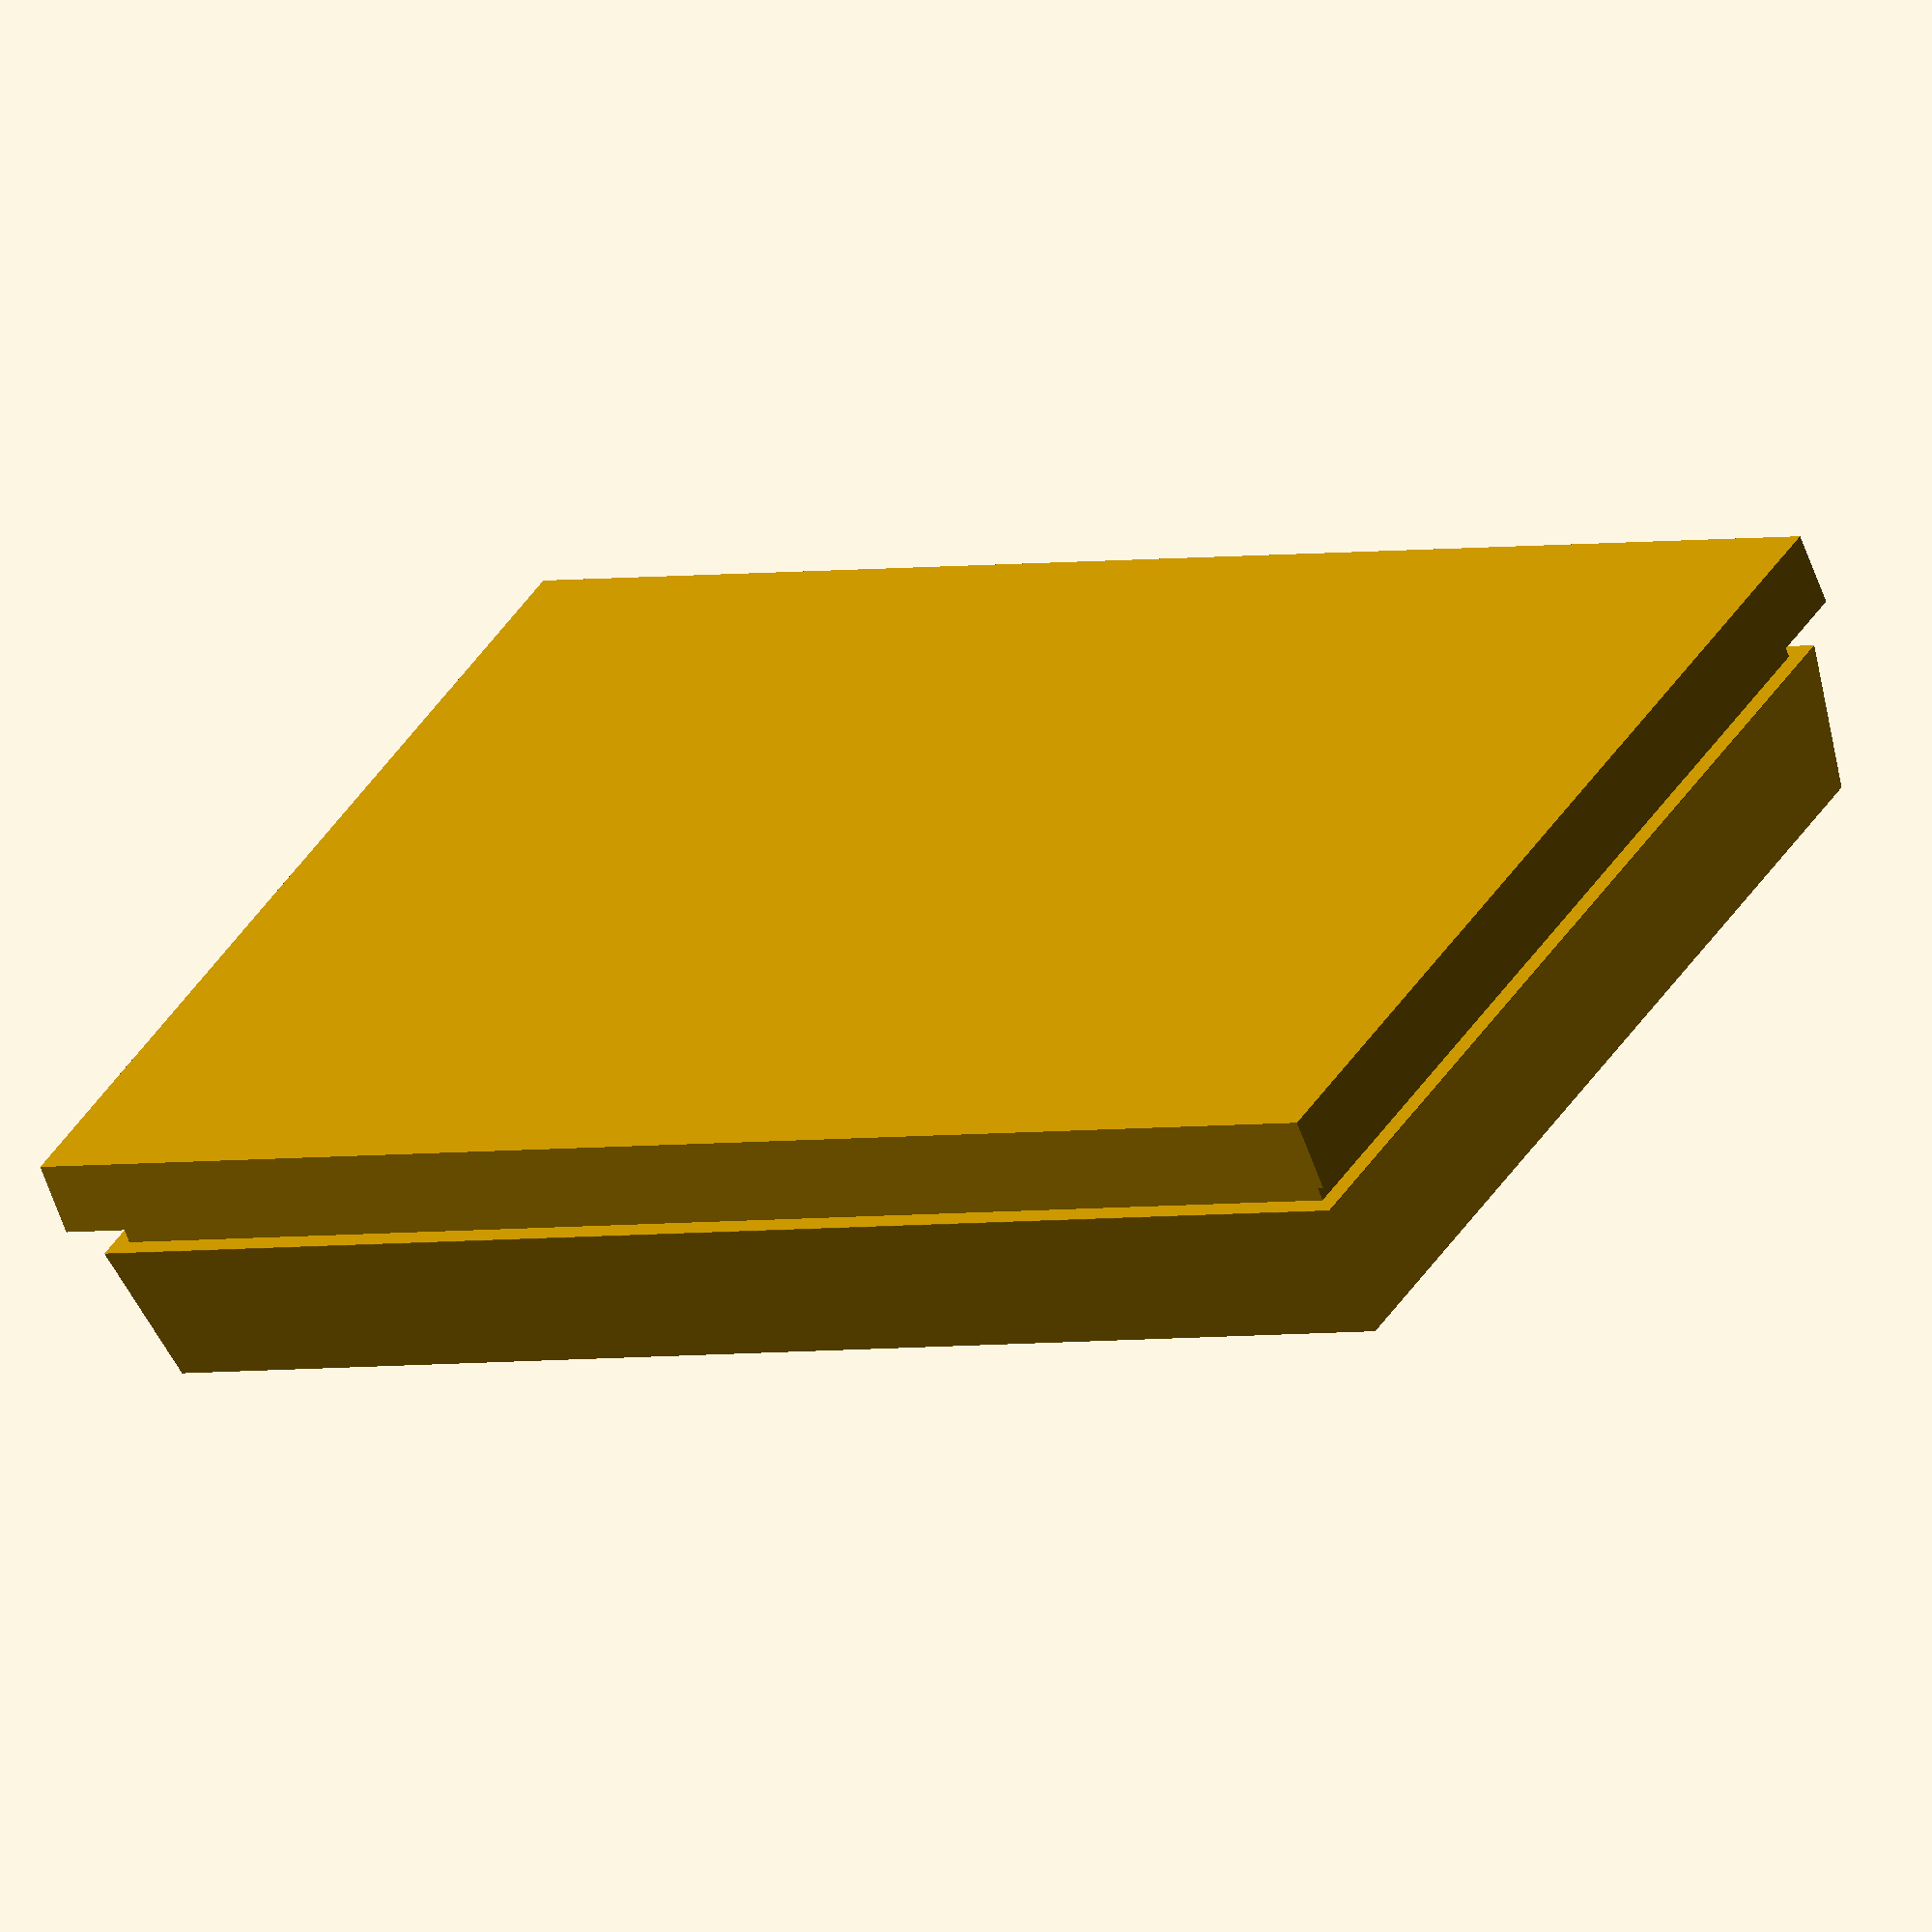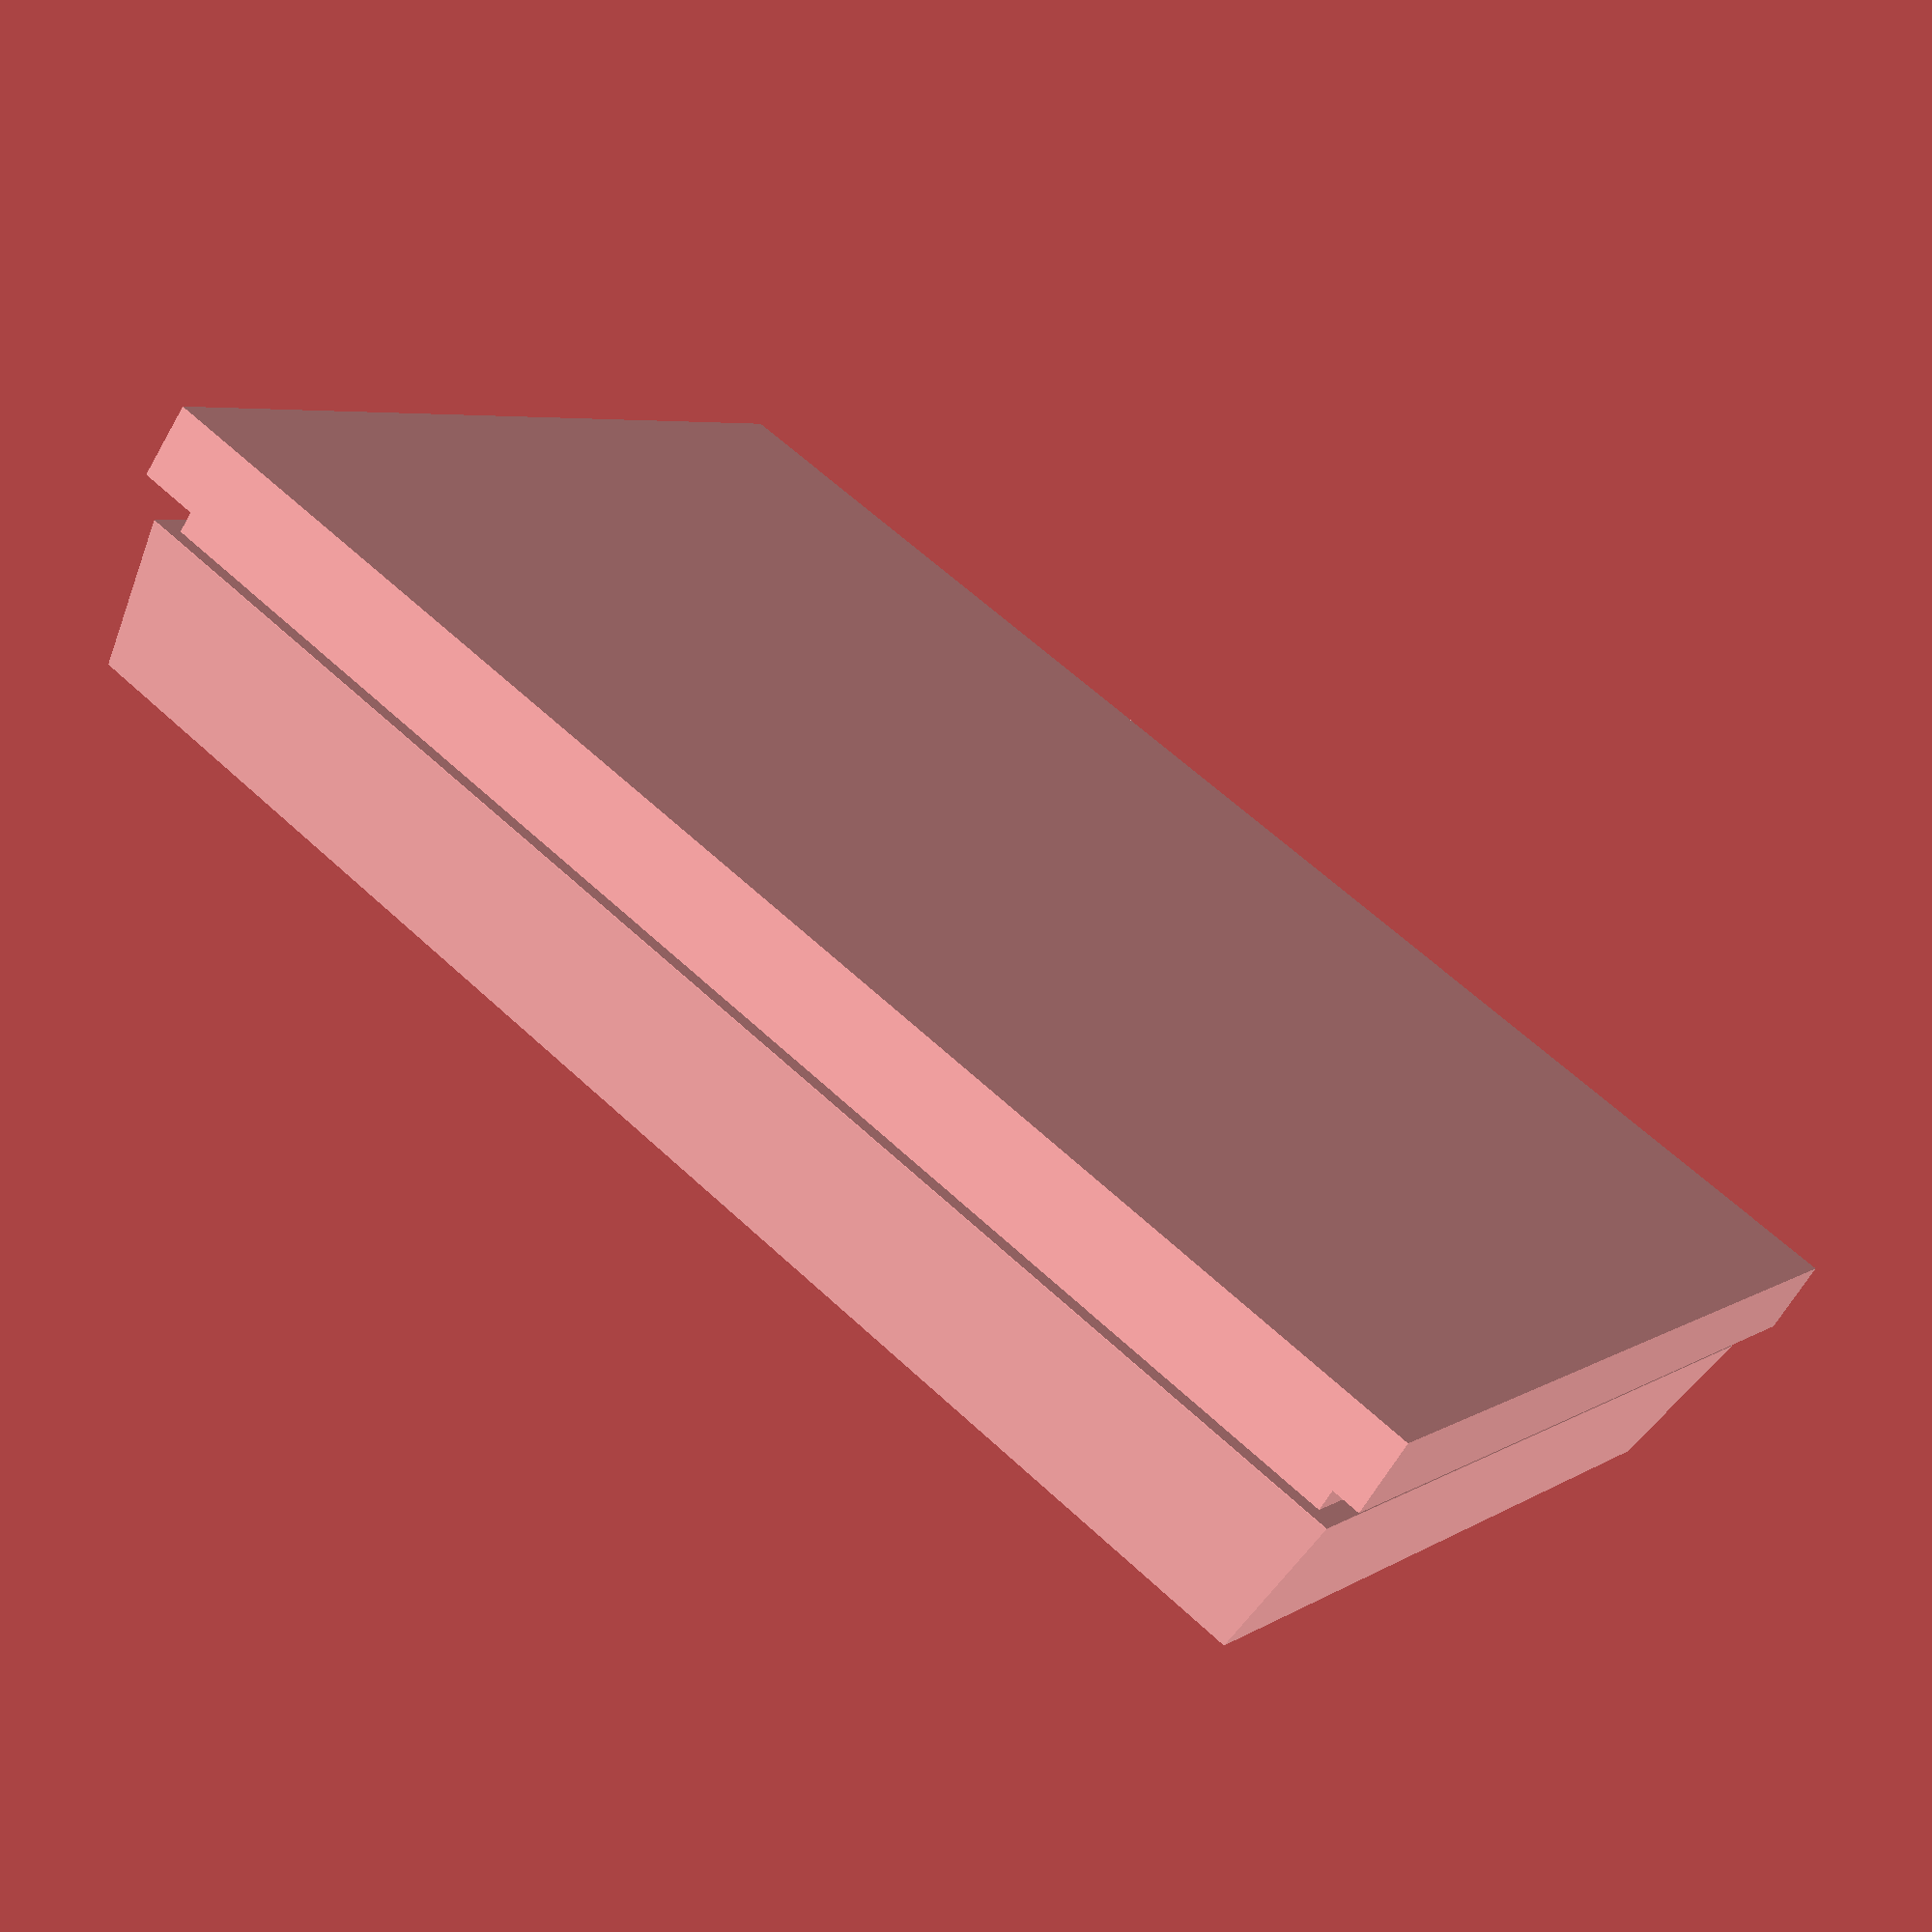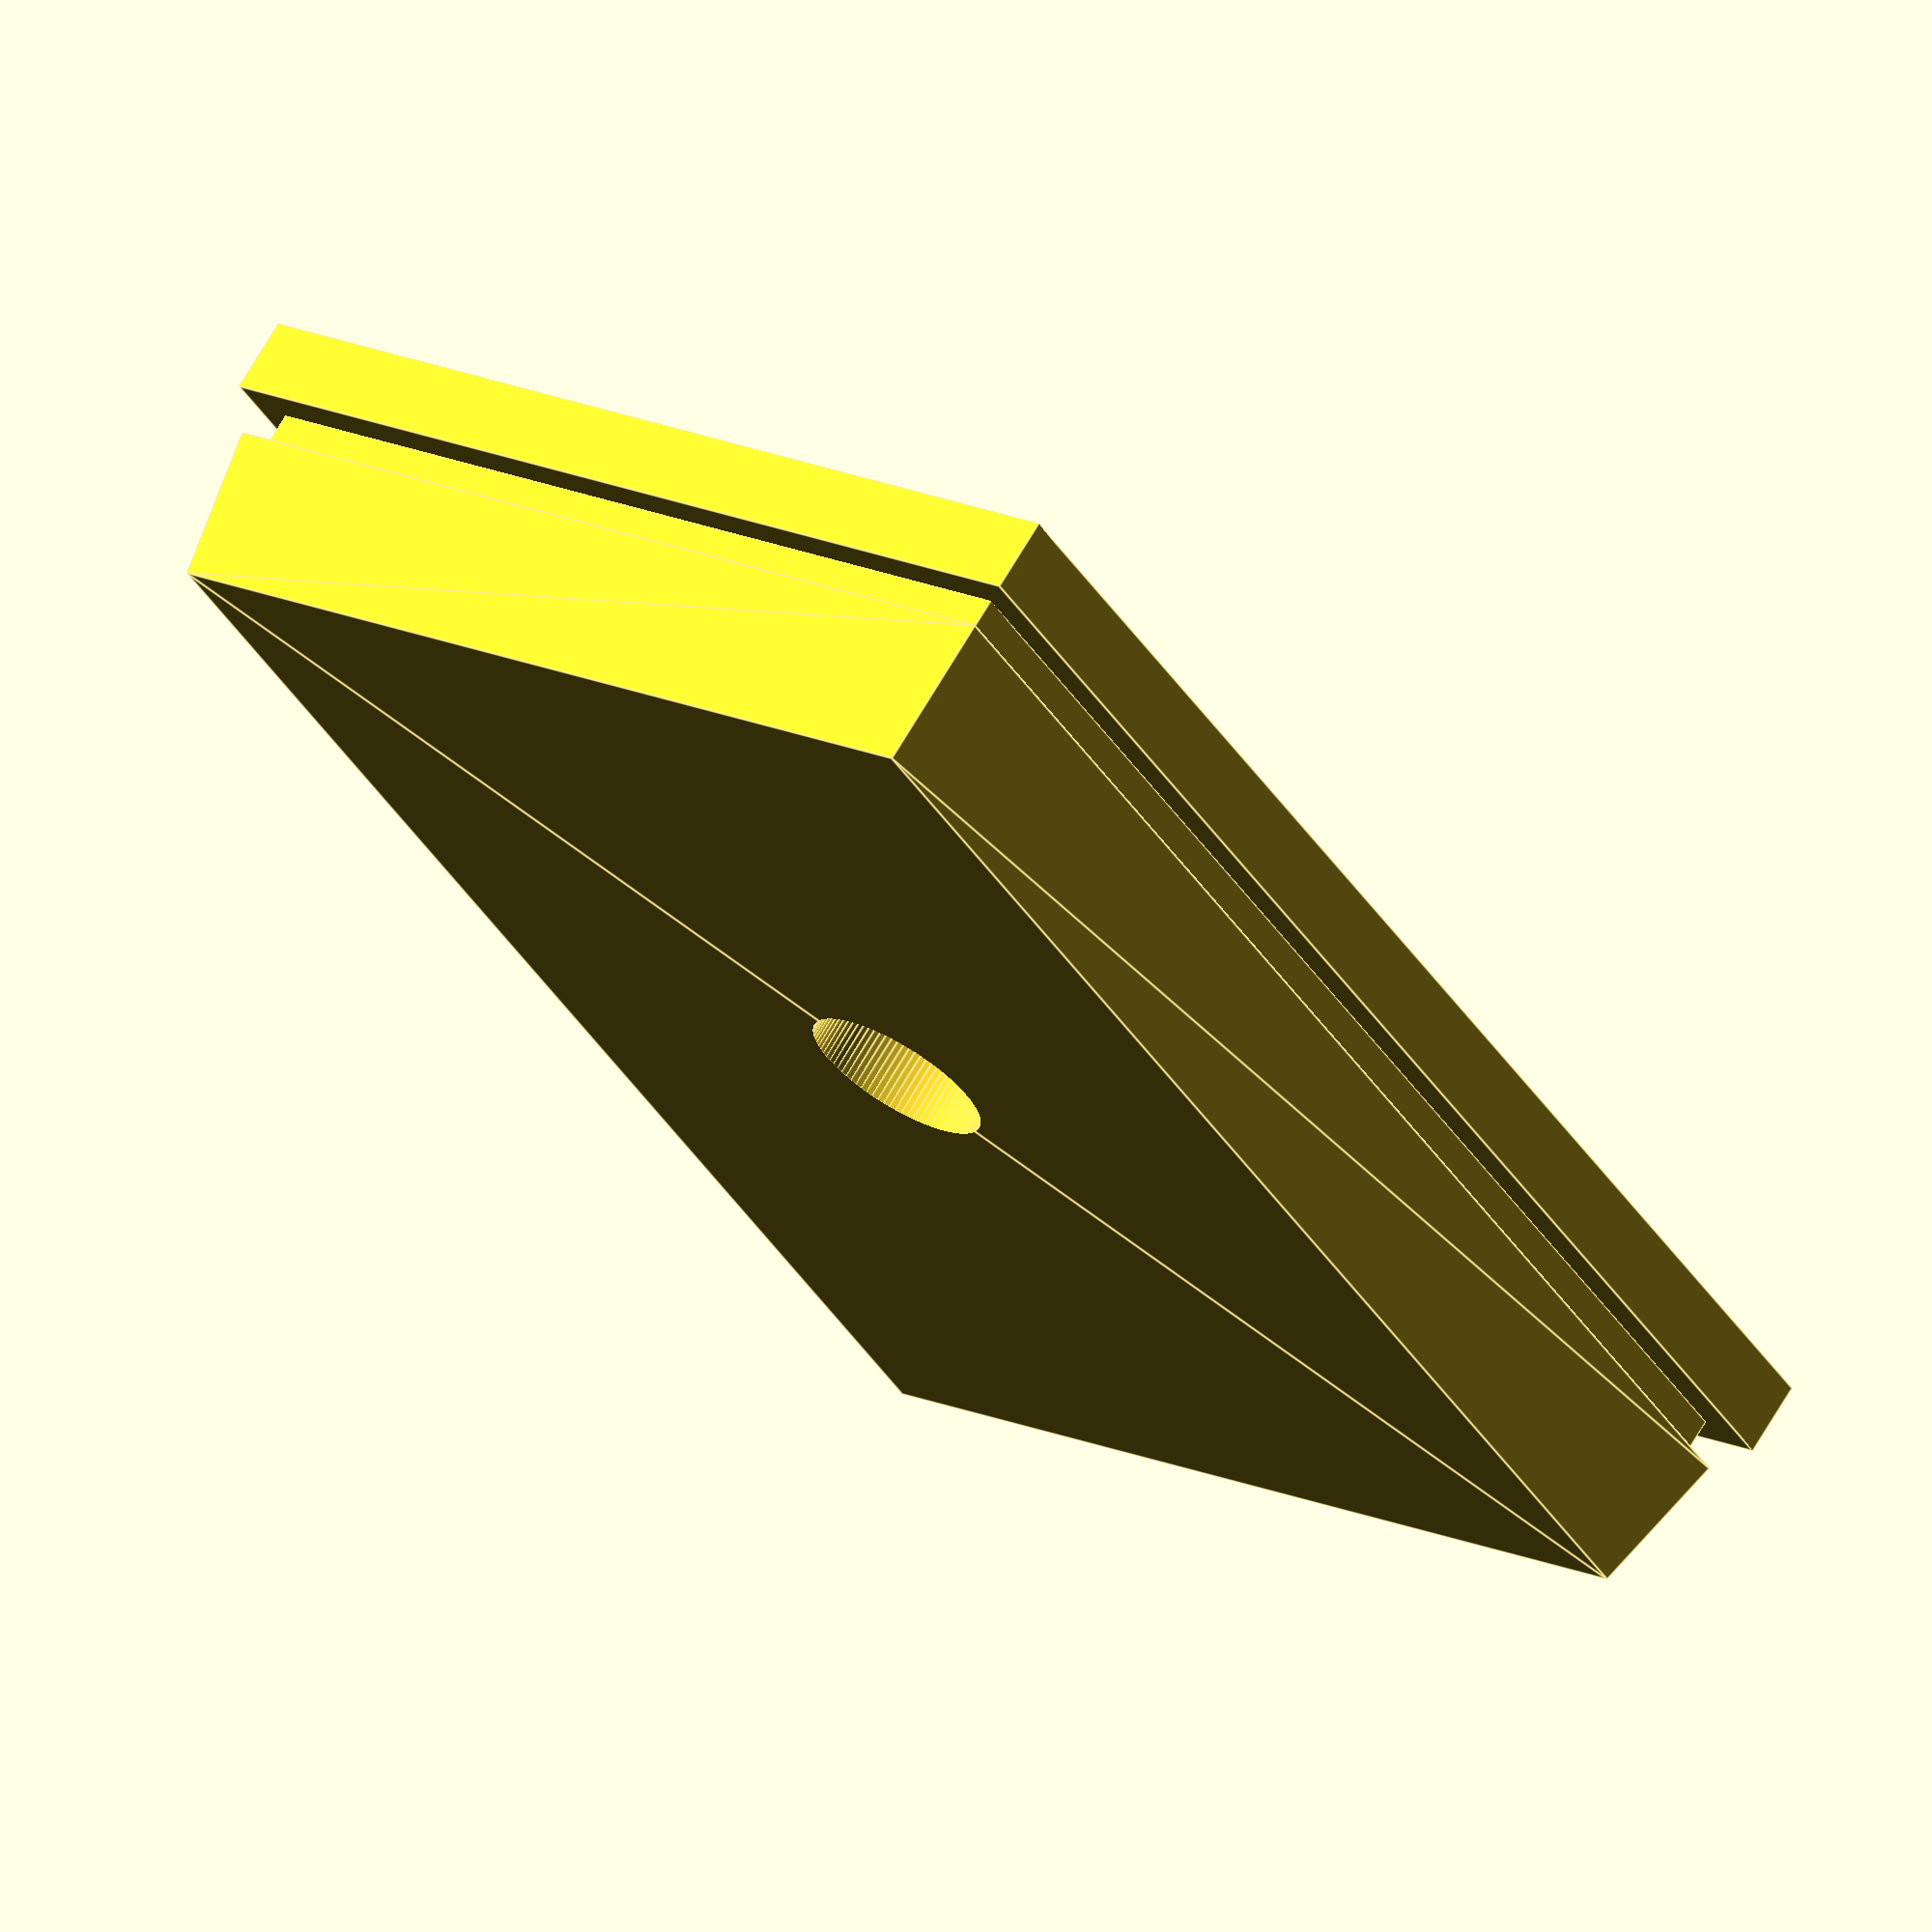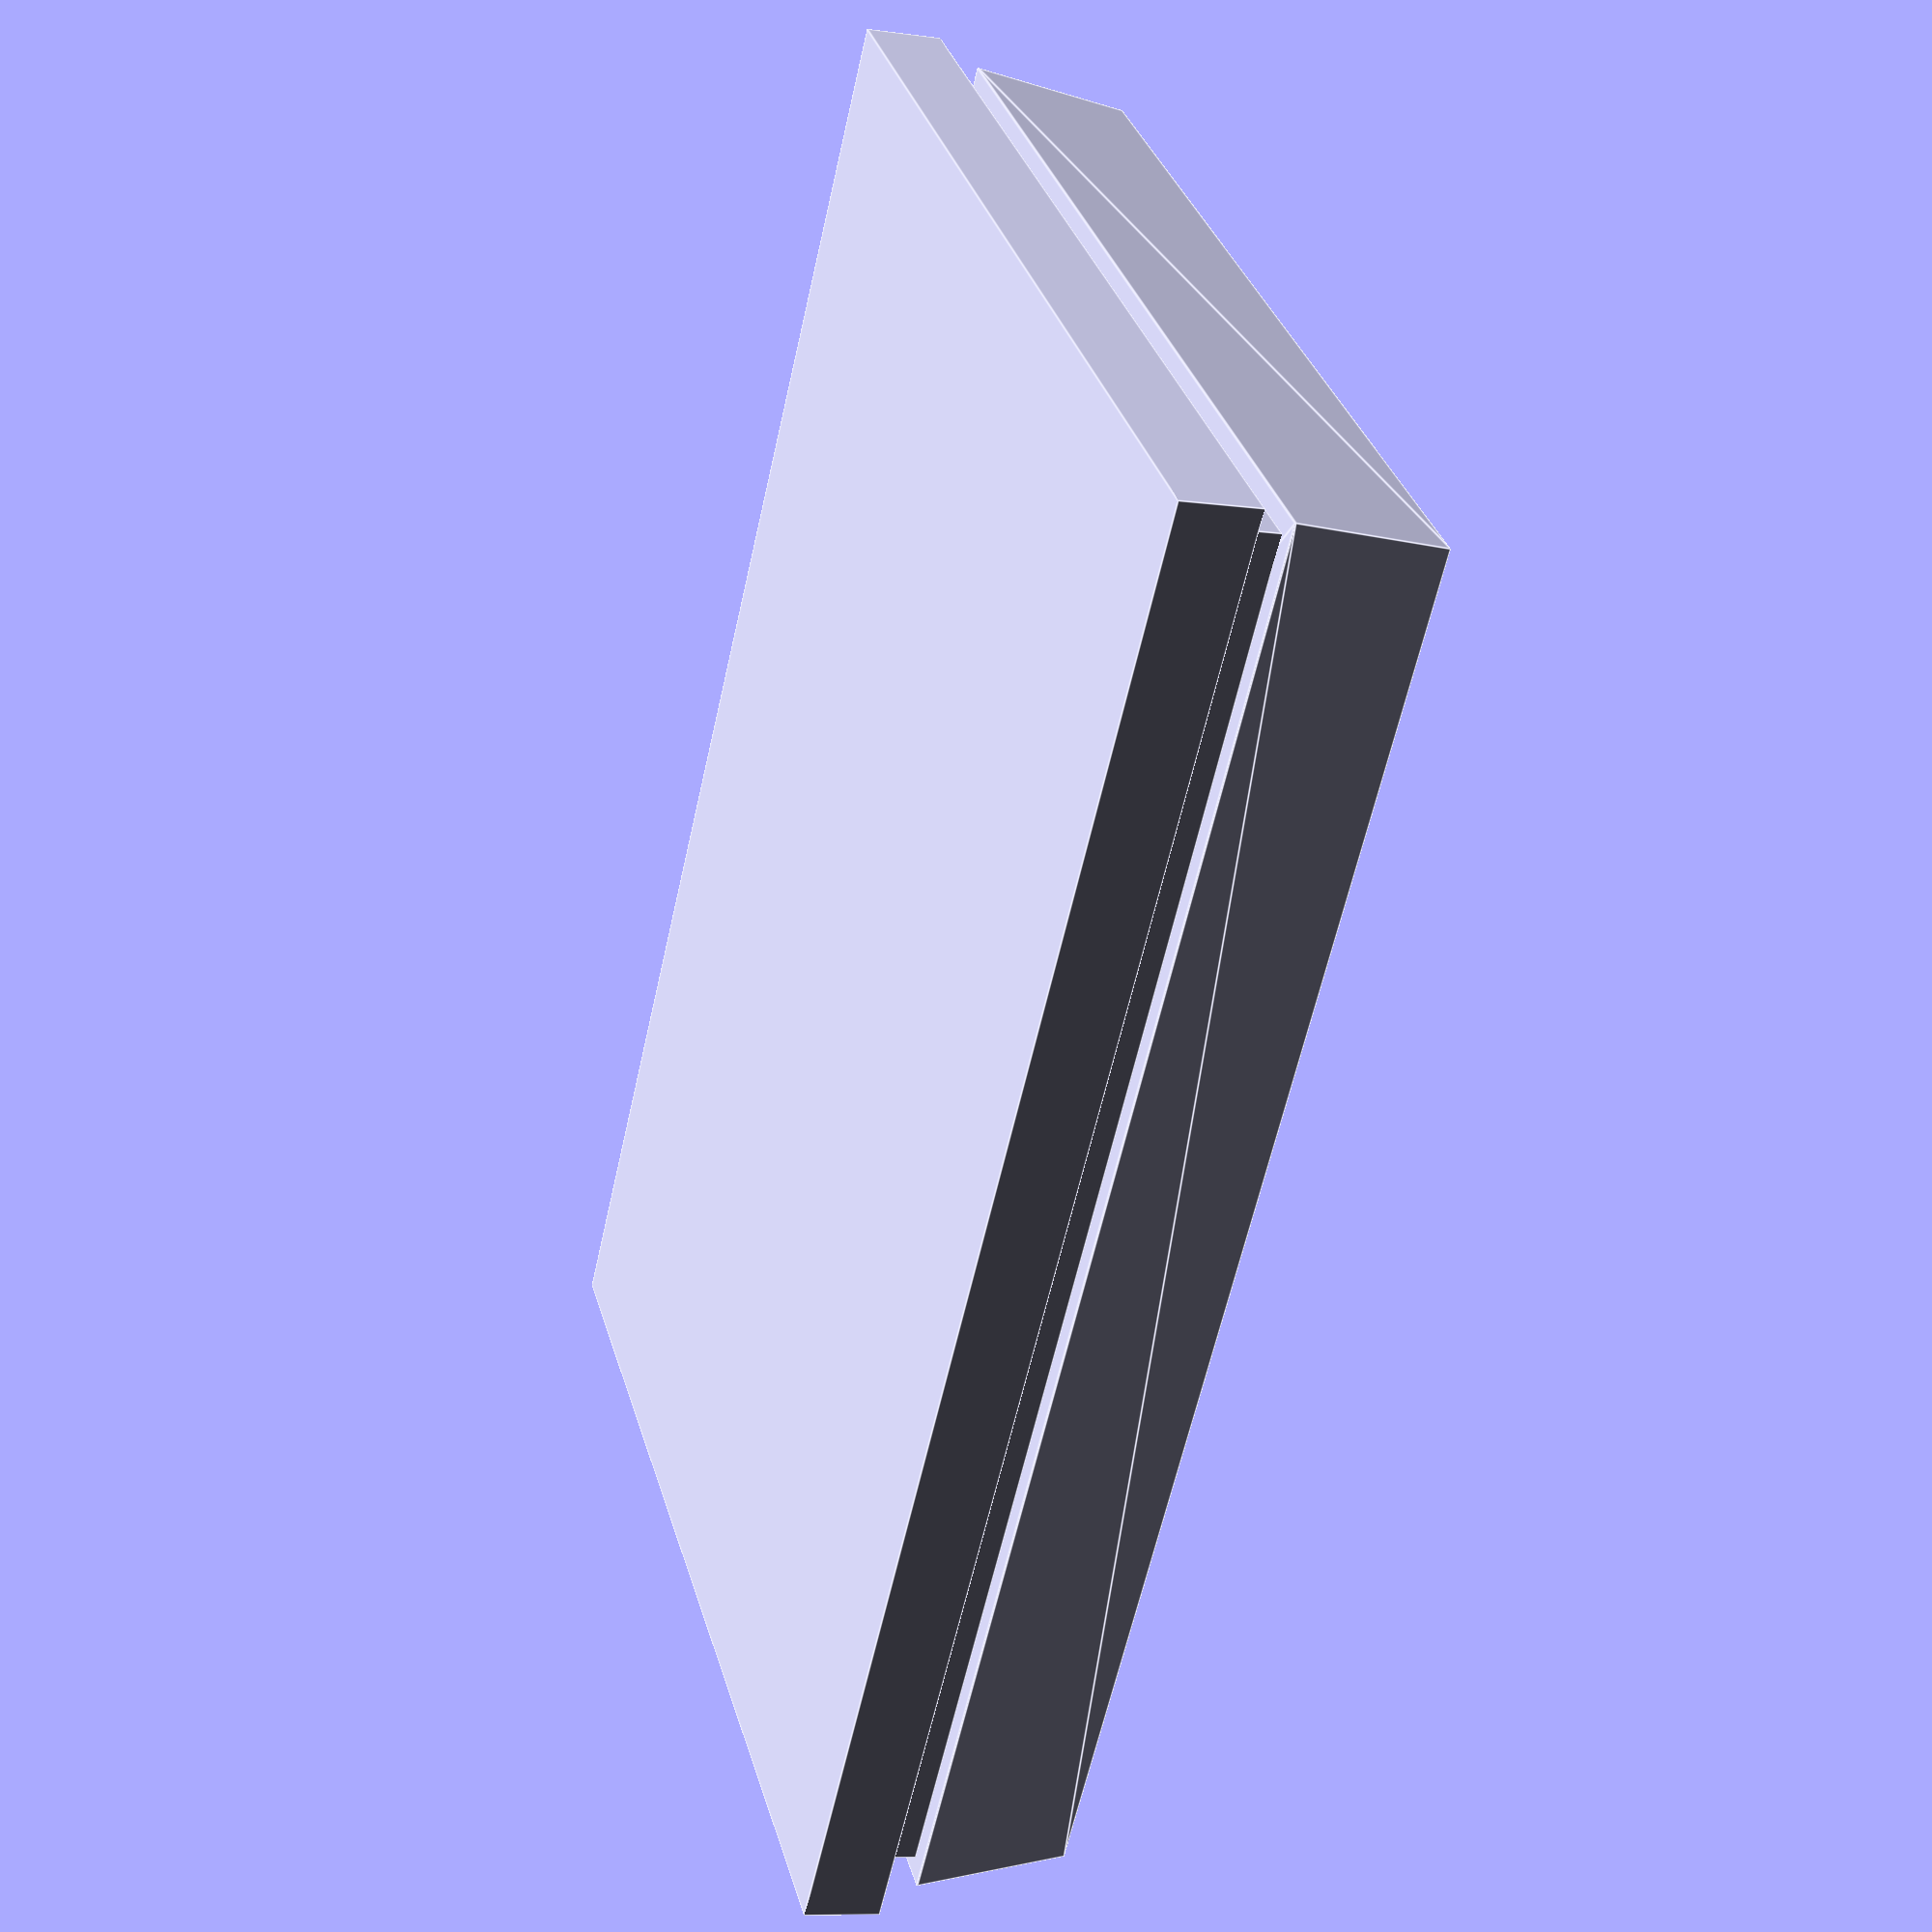
<openscad>
eps = 0.01;
tol_z = 0.3;
$fn = 90;
// hole parameters
x = 18.75;
y = 12.75;
t = 0.5;
off = 1;
coff = 0.5;
wt = 1; 

// strip terminal parameters
nh = 1.8;
nd = 4.7;
bd = 2.5;

difference()
{
    union()
    {
        // upper cover
        cube([x+off,y+off,wt]);
        
        // hole fill
        translate([off/2,off/2,wt])
            cube([x,y,t]);
        // sloped cut
        translate([(off-coff)/2,(off-coff)/2,wt+t])
        hull()
        {
            cube([x+coff,y+coff,eps]);
            translate([coff/2,coff/2,2*wt])
                cube([x,y,eps]);
        }
    
    }
    
    h = wt+t+2*wt;
    
    // center frame
    translate([(x+off)/2,(y+off)/2,h])
    {
        // bolt hole
        translate([0,0,-wt-nh+2*eps])
            cylinder(h=wt+nh,d=bd);
        // nut hole
        translate([0,0,-wt-nh-2*eps])
            cylinder(h=nh,d=nd,$fn=6);
    }
    
    
}
</openscad>
<views>
elev=242.6 azim=150.1 roll=340.4 proj=o view=solid
elev=66.4 azim=326.8 roll=149.8 proj=p view=solid
elev=110.9 azim=55.4 roll=149.6 proj=o view=edges
elev=9.3 azim=49.8 roll=250.4 proj=p view=edges
</views>
